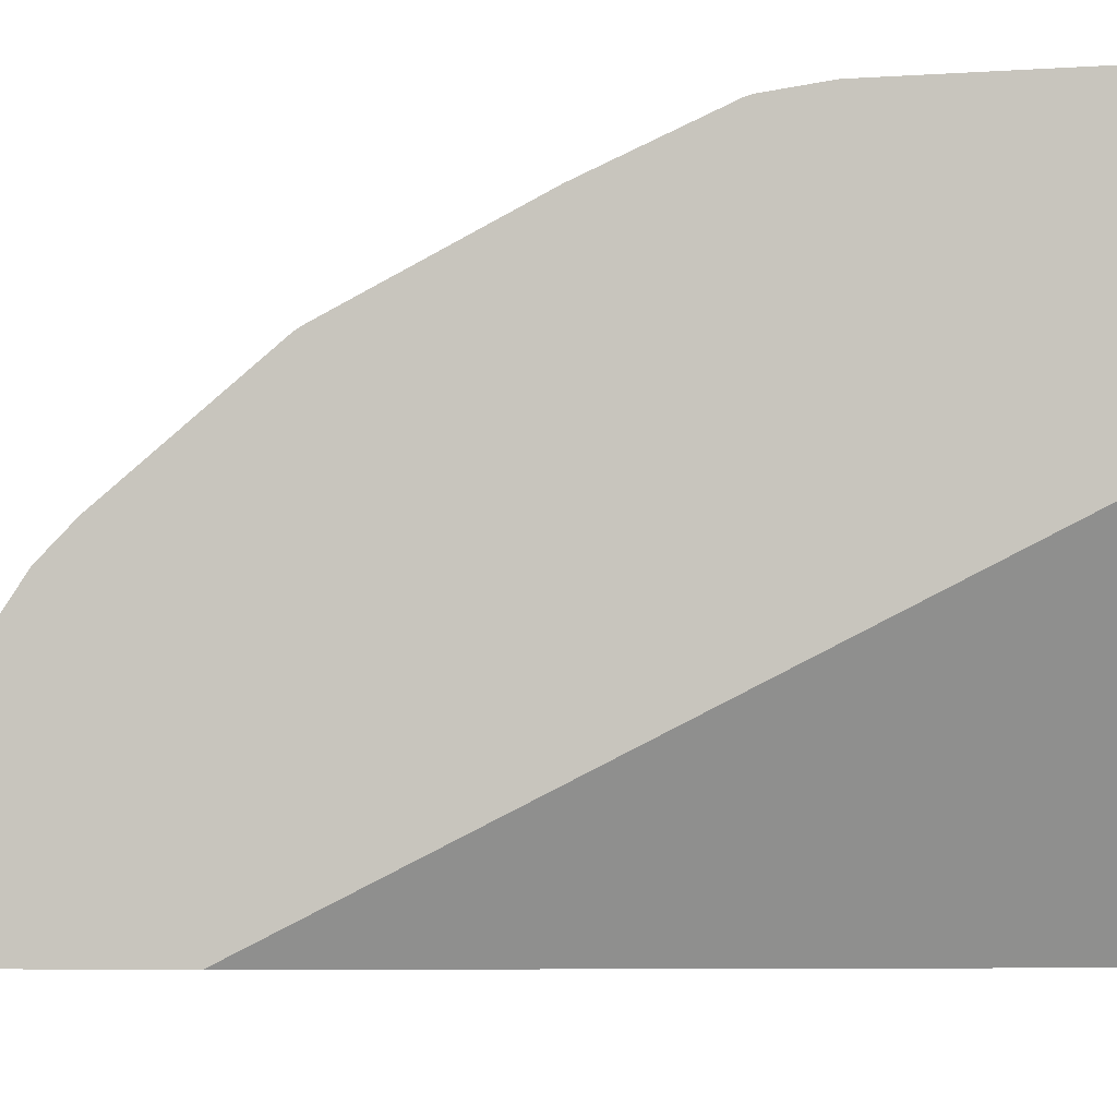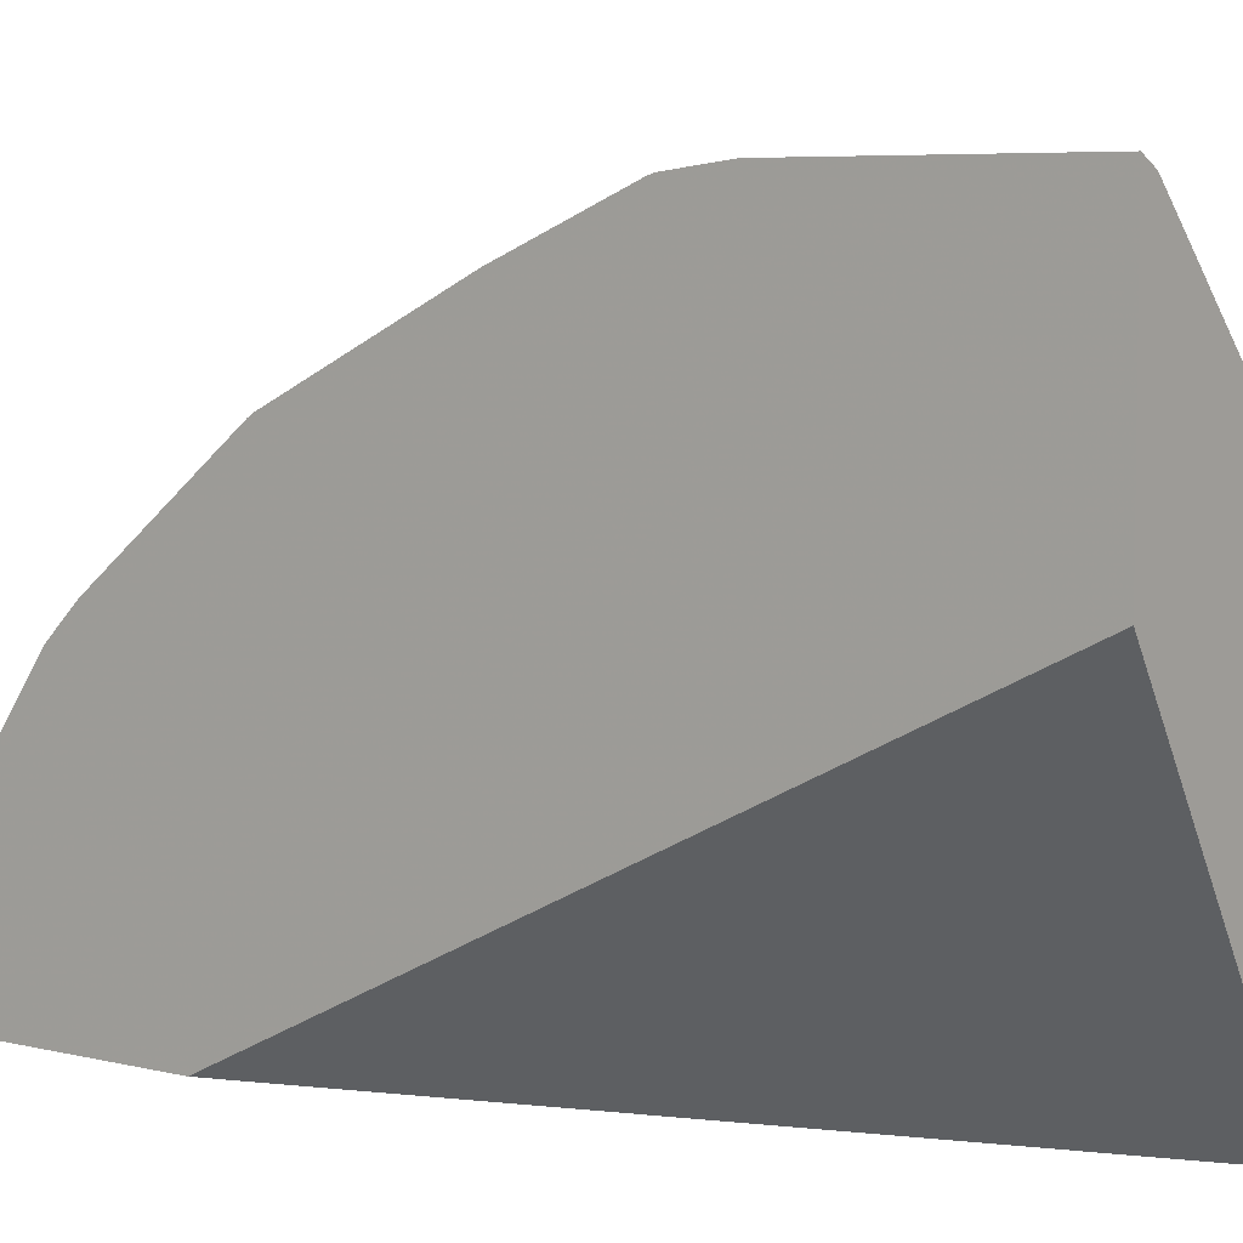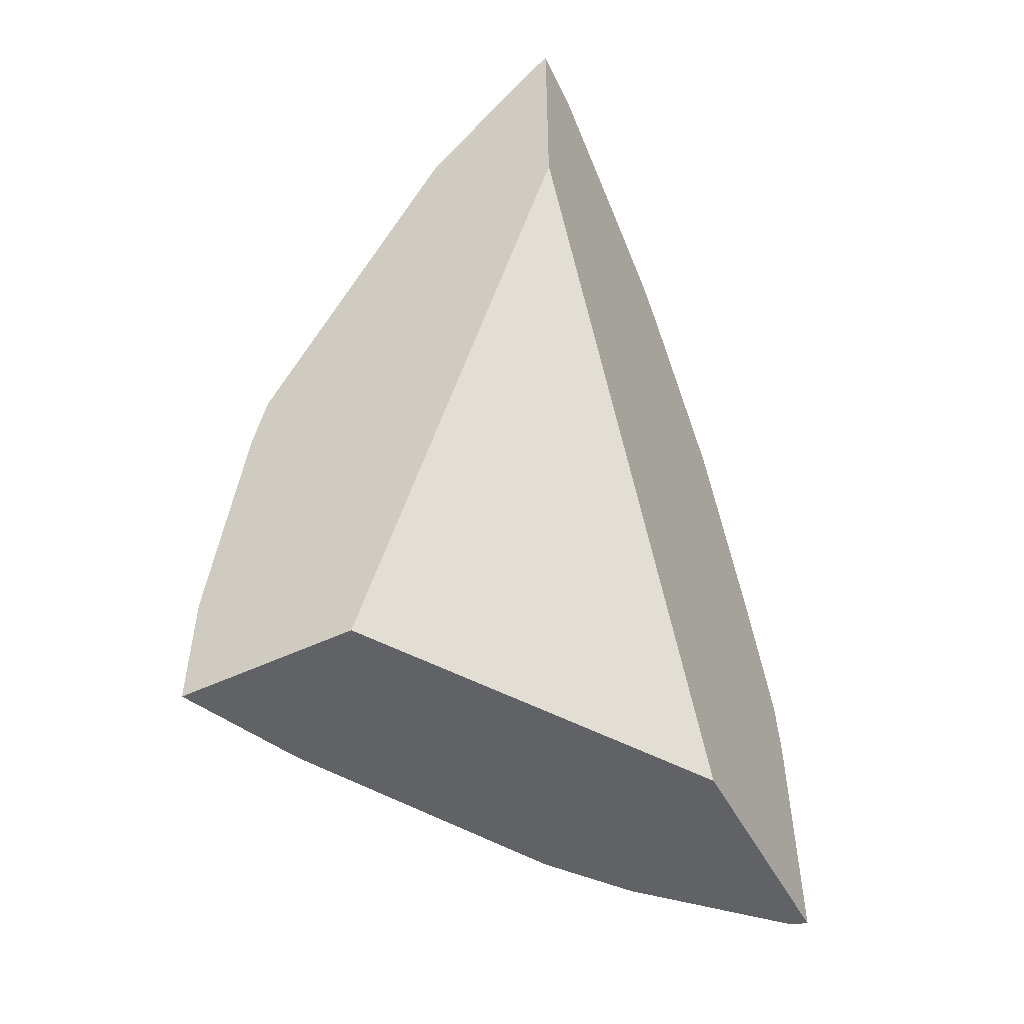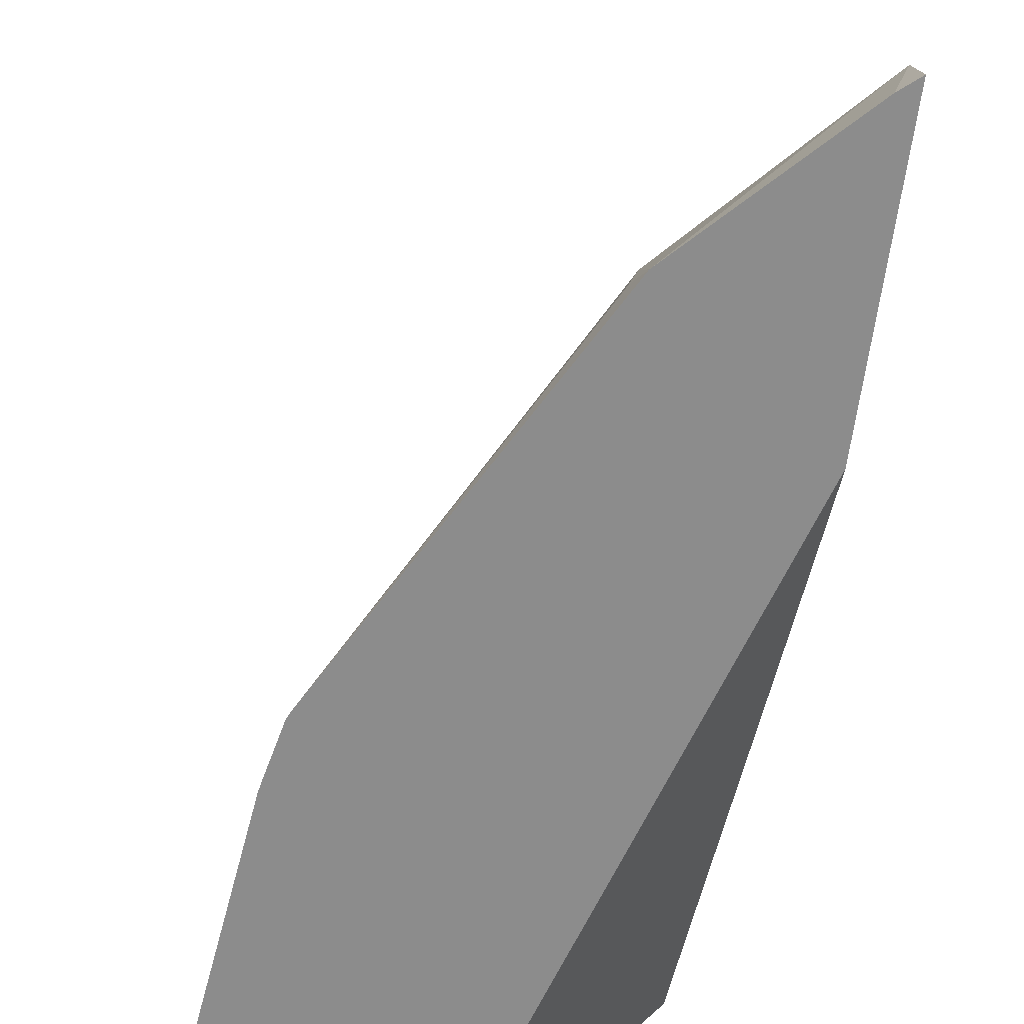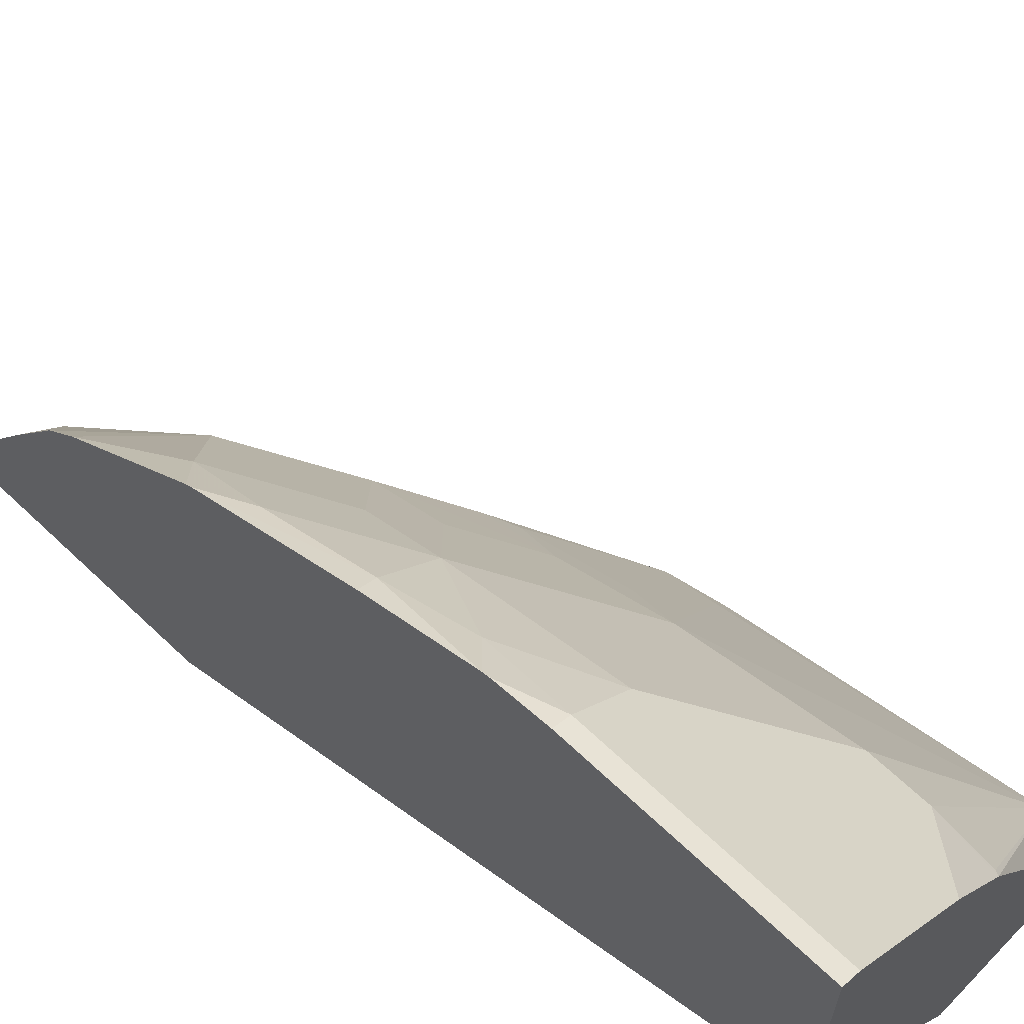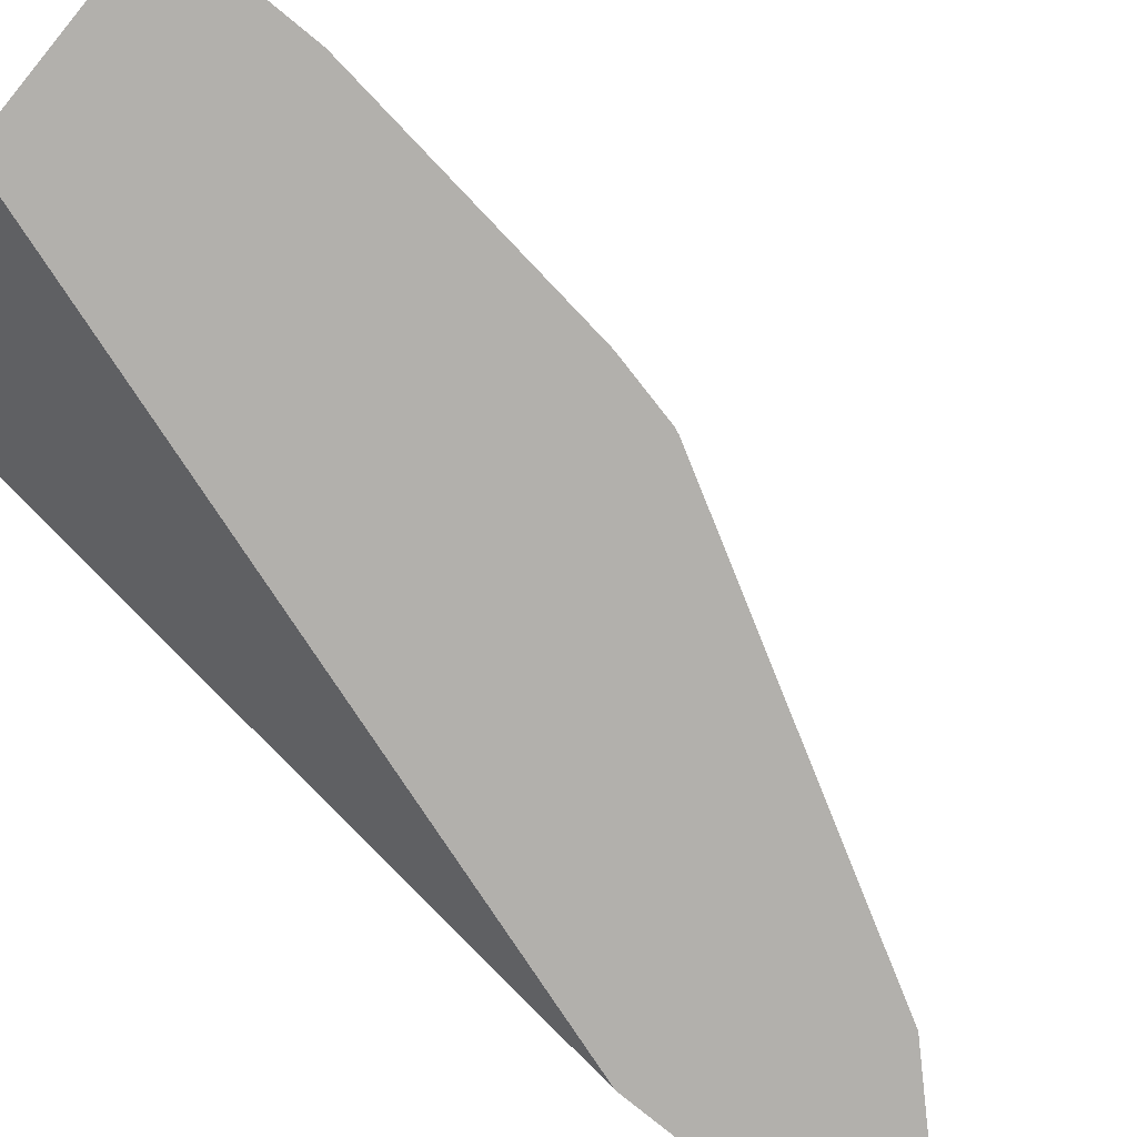
<metadata>
{"format":"obj","ext":"obj","renderer":"f3d","projection":"perspective","resolution":1024,"background":"white","views":[{"elev":-6.1,"azim":-78.8,"up":"+Z"},{"elev":6.1,"azim":-53.7,"up":"+Z"},{"elev":-50.7,"azim":-152.6,"up":"+Y"},{"elev":-64.2,"azim":172.3,"up":"+Z"},{"elev":63.8,"azim":-46.1,"up":"+Z"},{"elev":-78.7,"azim":50.7,"up":"+Z"}]}
</metadata>
<code>
v 0.6398 -0.003521 0.7447
v 0.6398 -0.003521 0.5744
v 0.6506 -0.003521 0.7393
v 0.6398 0.1703 0.7447
v 0.7875 -0.003521 0.3413
v 0.6398 0.4673 0.3413
v 0.653 -0.003521 0.7381
v 0.653 0.1703 0.7381
v 0.6398 0.2098 0.7398
v 0.9153 -0.003521 0.3413
v 0.6398 0.659 0.3413
v 0.6956 -0.003521 0.6956
v 0.6956 0.1703 0.6956
v 0.6601 0.2342 0.7133
v 0.6398 0.214 0.7386
v 0.8836 0.02132 0.4471
v 0.8785 -0.003521 0.4247
v 0.9153 0.0852 0.3413
v 0.6398 0.6497 0.3855
v 0.652 0.6489 0.3413
v 0.7382 -0.003521 0.6529
v 0.7382 0.1278 0.6529
v 0.7382 0.2556 0.6104
v 0.6956 0.2981 0.6529
v 0.653 0.2981 0.6956
v 0.6398 0.2981 0.7021
v 0.7807 0.213 0.5678
v 0.7807 0.0852 0.6104
v 0.7807 0.04259 0.6104
v 0.7825 4.577e-05 0.5962
v 0.78 -0.003521 0.5985
v 0.8773 -0.003521 0.427
v 0.8943 0.1278 0.3833
v 0.894 0.2556 0.3413
v 0.8801 0.2556 0.3691
v 0.6398 0.5951 0.469
v 0.6601 0.5749 0.4791
v 0.7453 0.5323 0.394
v 0.7456 0.553 0.3413
v 0.7807 0.2981 0.5252
v 0.7382 0.3406 0.5678
v 0.7453 0.4045 0.5217
v 0.7027 0.3619 0.6068
v 0.6601 0.4471 0.6068
v 0.653 0.3833 0.6529
v 0.6398 0.4227 0.6398
v 0.8836 0.2981 0.346
v 0.7985 0.2556 0.5164
v 0.8931 0.2602 0.3413
v 0.6398 0.5536 0.5297
v 0.7027 0.4897 0.5217
v 0.7523 0.5394 0.3549
v 0.7878 0.4045 0.4365
v 0.8831 0.3021 0.3413
v 0.7985 0.3406 0.4738
v 0.7878 0.3619 0.4791
v 0.6398 0.5302 0.5531
v 0.6398 0.4269 0.6372
v 0.8847 0.2981 0.3413
f 24 41 42
f 24 42 43
f 24 43 44
f 24 44 45
f 24 45 25
f 27 47 48
f 25 46 26
f 27 35 47
f 23 27 40
f 27 48 40
f 25 45 46
f 23 41 24
f 19 36 37
f 22 27 23
f 22 28 27
f 21 28 22
f 21 29 28
f 21 31 29
f 19 39 20
f 19 38 39
f 19 37 38
f 18 34 33
f 16 35 27
f 29 31 30
f 23 40 41
f 34 49 47
f 44 58 46
f 36 50 37
f 50 57 51
f 47 53 56
f 47 59 54
f 47 49 59
f 47 55 48
f 47 56 55
f 44 46 45
f 16 33 34
f 44 57 58
f 44 51 57
f 42 56 53
f 42 44 43
f 34 47 35
f 42 51 44
f 40 56 42
f 40 55 56
f 40 48 55
f 39 52 54
f 38 54 52
f 38 47 54
f 38 53 47
f 38 42 53
f 38 51 42
f 38 52 39
f 37 51 38
f 37 50 51
f 40 42 41
f 16 18 33
f 16 34 35
f 16 31 32
f 3 8 4
f 3 7 8
f 2 6 5
f 1 6 2
f 1 11 6
f 1 19 11
f 1 36 19
f 1 50 36
f 1 57 50
f 1 58 57
f 1 46 58
f 1 26 46
f 1 15 26
f 1 9 15
f 1 4 9
f 1 3 4
f 1 7 3
f 1 12 7
f 1 21 12
f 1 31 21
f 1 32 31
f 16 32 17
f 1 10 17
f 1 5 10
f 1 2 5
f 4 8 9
f 5 6 11
f 1 17 32
f 5 20 39
f 5 11 20
f 16 30 31
f 16 28 29
f 16 27 28
f 15 25 26
f 14 25 15
f 14 24 25
f 13 24 14
f 13 23 24
f 13 22 23
f 12 22 13
f 12 21 22
f 11 19 20
f 16 29 30
f 10 16 17
f 10 18 16
f 5 59 49
f 5 49 34
f 5 34 18
f 5 18 10
f 5 54 59
f 7 13 8
f 8 13 14
f 8 14 9
f 9 14 15
f 7 12 13
f 5 39 54

</code>
